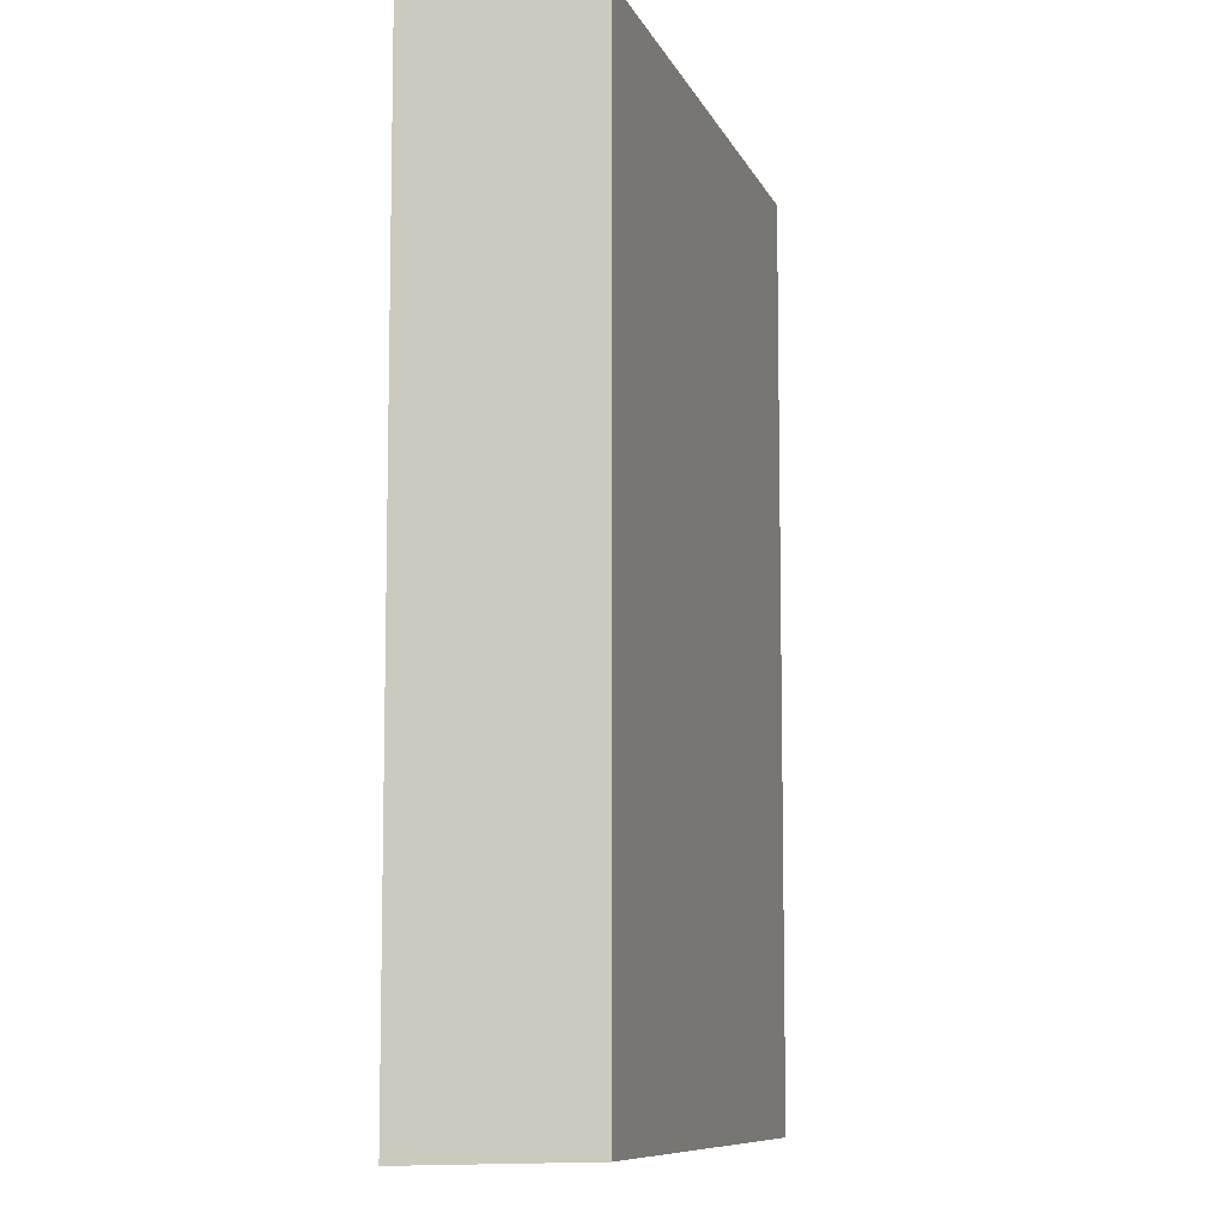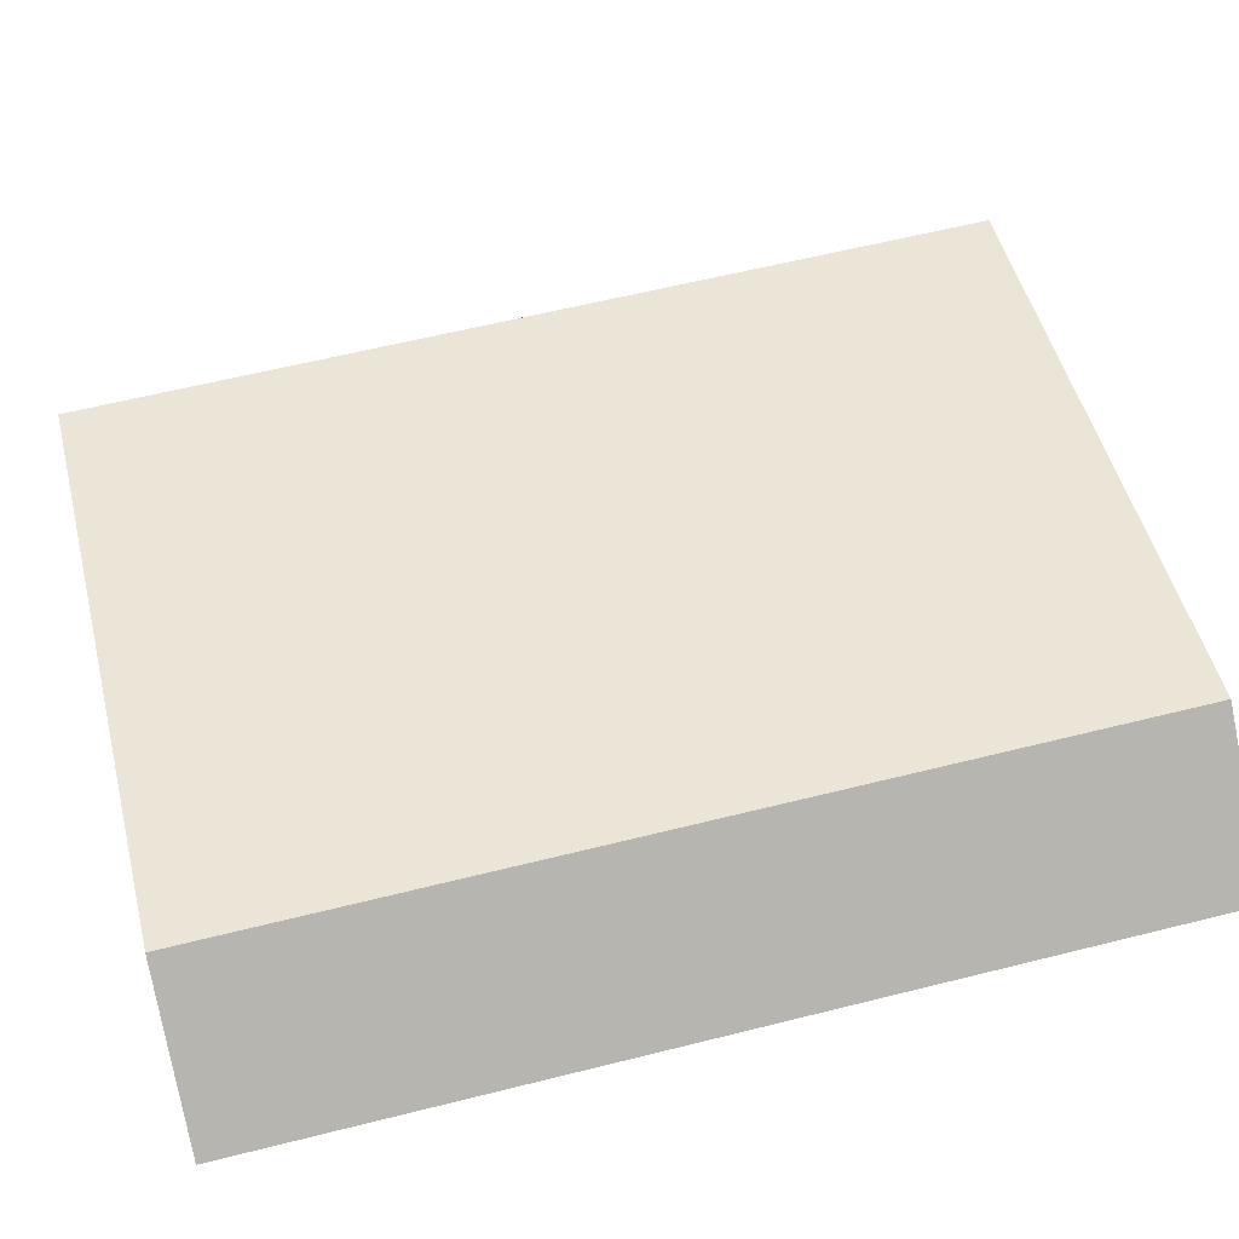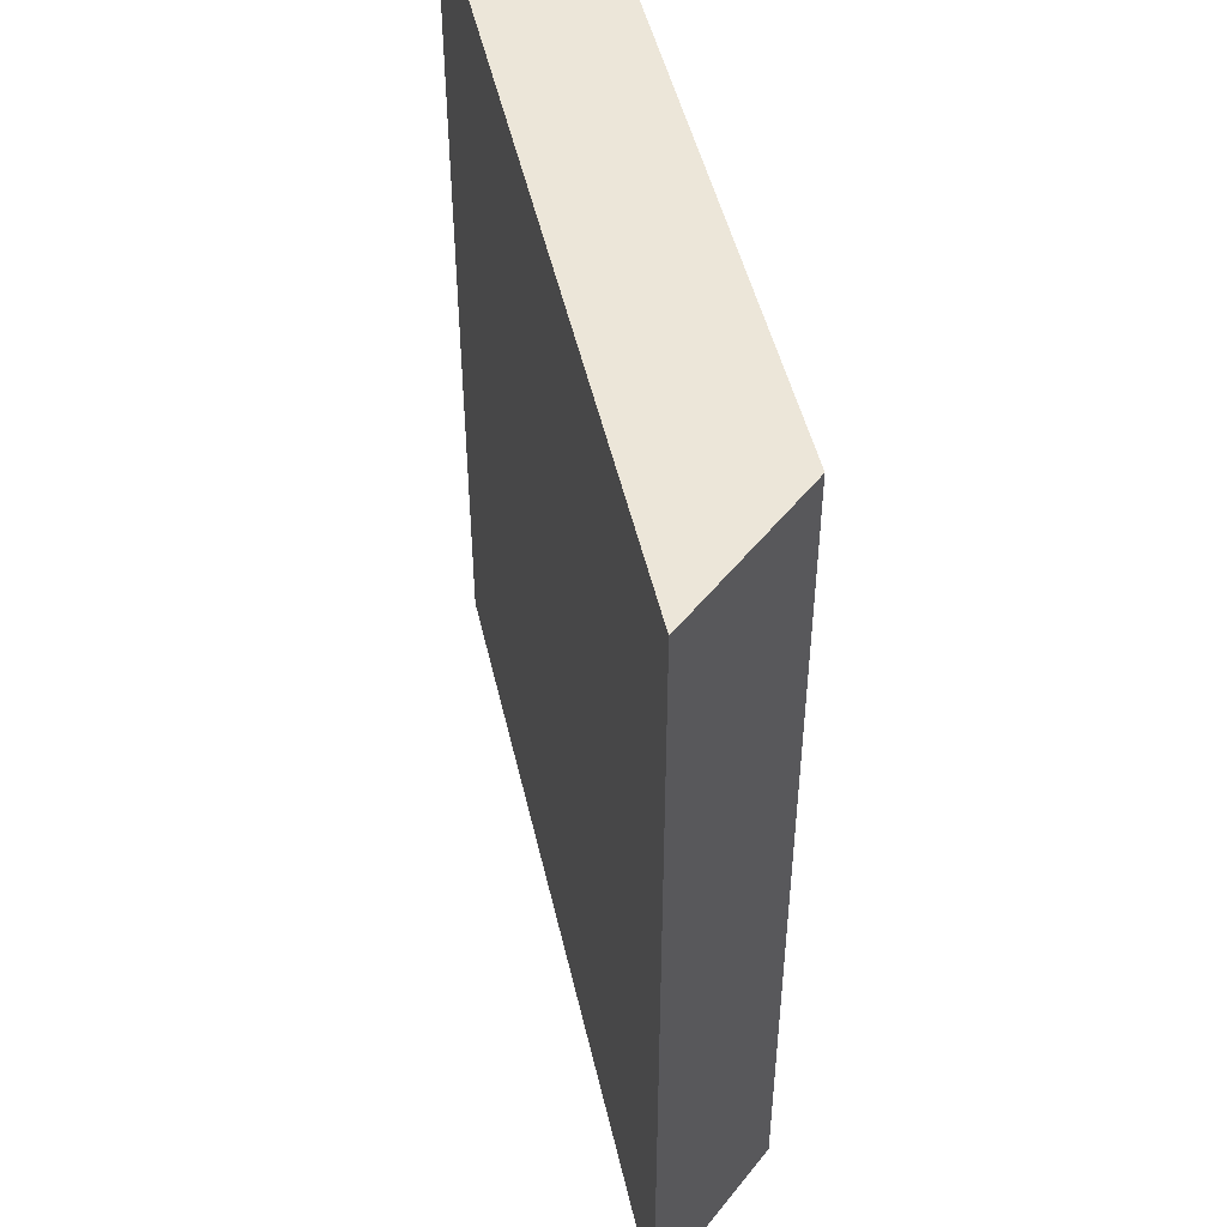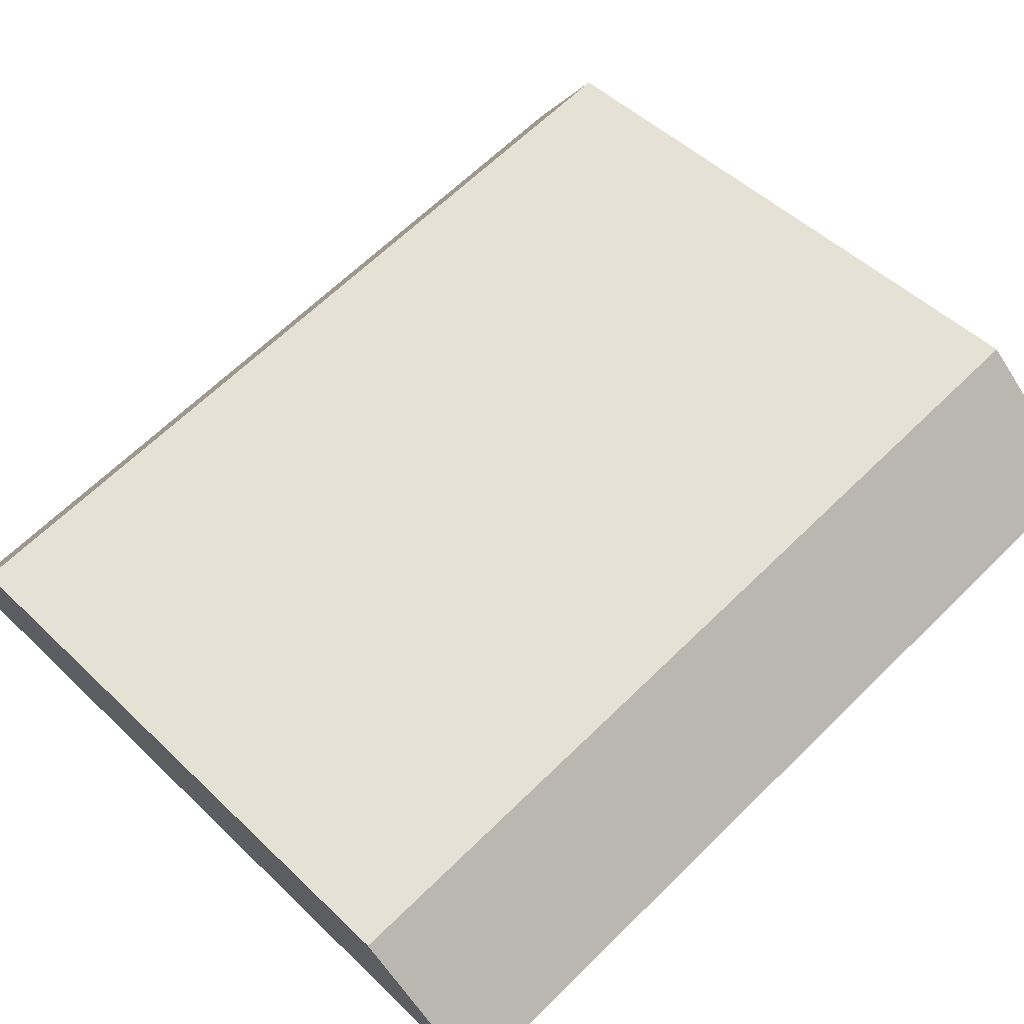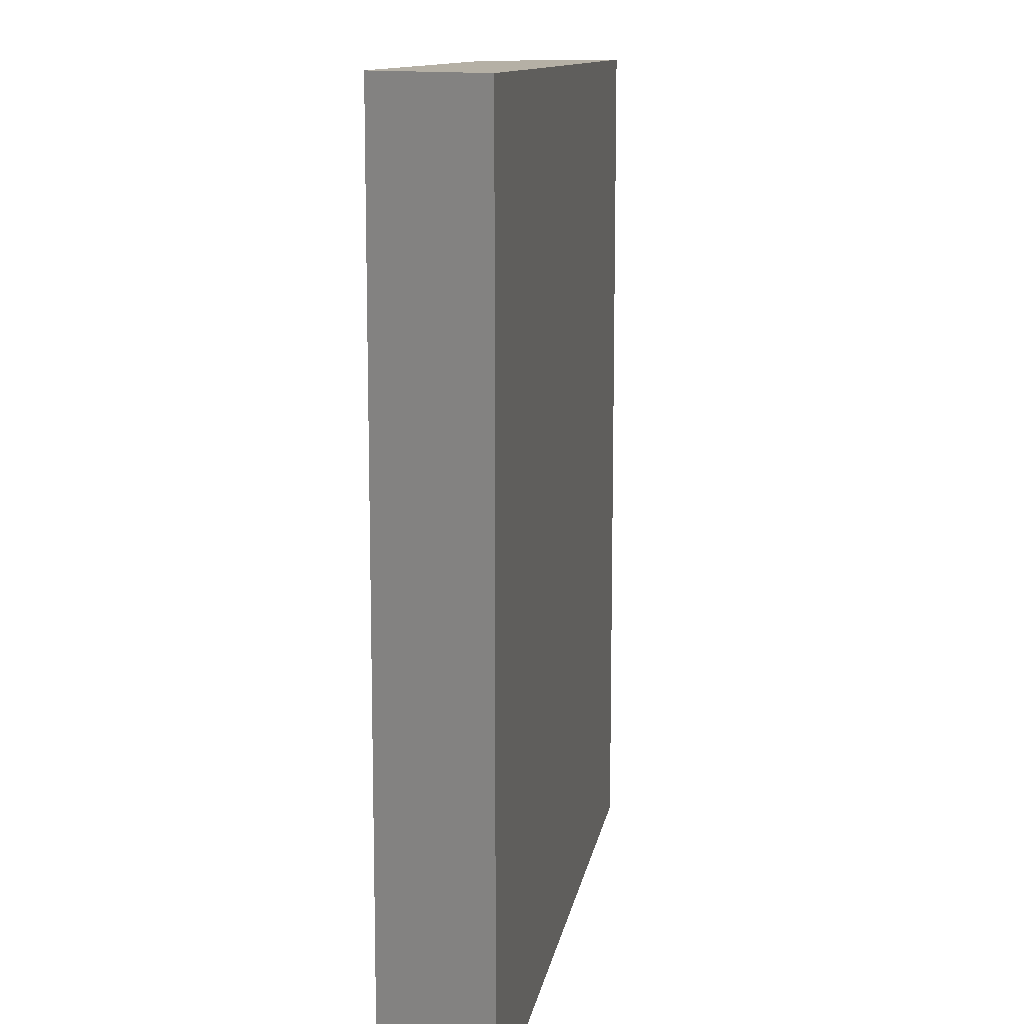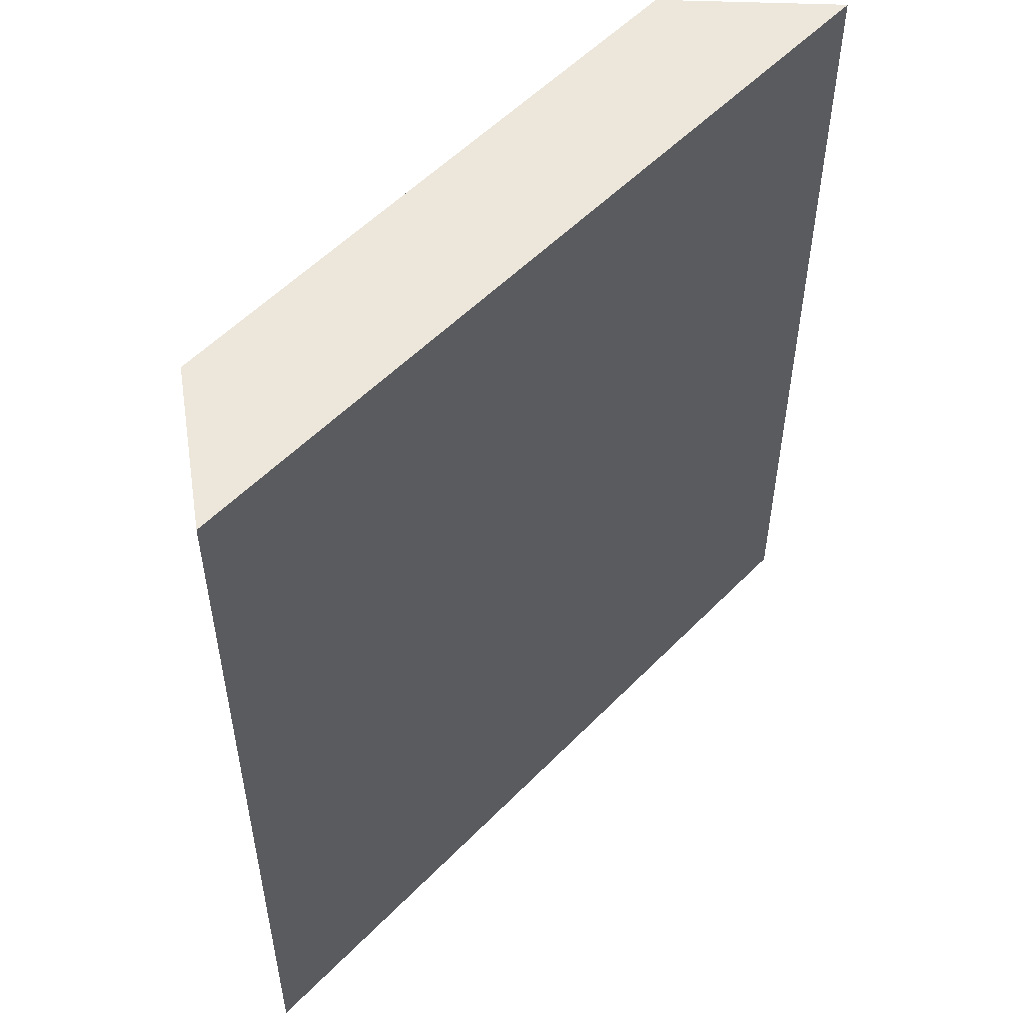
<metadata>
{"format":"obj","ext":"obj","renderer":"f3d","projection":"perspective","resolution":1024,"background":"white","views":[{"elev":-8.9,"azim":-63.5,"up":"+Y"},{"elev":61.2,"azim":-104.3,"up":"+Z"},{"elev":49.4,"azim":-92.3,"up":"+Y"},{"elev":64.9,"azim":-134.6,"up":"+Z"},{"elev":11.7,"azim":109.9,"up":"+Y"},{"elev":53.7,"azim":143.3,"up":"+Y"}]}
</metadata>
<code>
v  0 7.31 4.476e-16
v  5.958 7.31 -0.022
v  6.59 7.31 -1.225
v  1.132 7.31 0.914
v  5.958 1.347e-18 -0.022
v  6.59 7.501e-17 -1.225
v  0 0 0
v  1.132 -5.597e-17 0.914
g defaultobject
f 1 2 3
f 2 1 4
f 5 3 2
f 3 5 6
f 6 1 3
f 1 6 7
f 8 2 4
f 2 8 5
f 7 4 1
f 4 7 8
f 5 7 6
f 7 5 8

</code>
